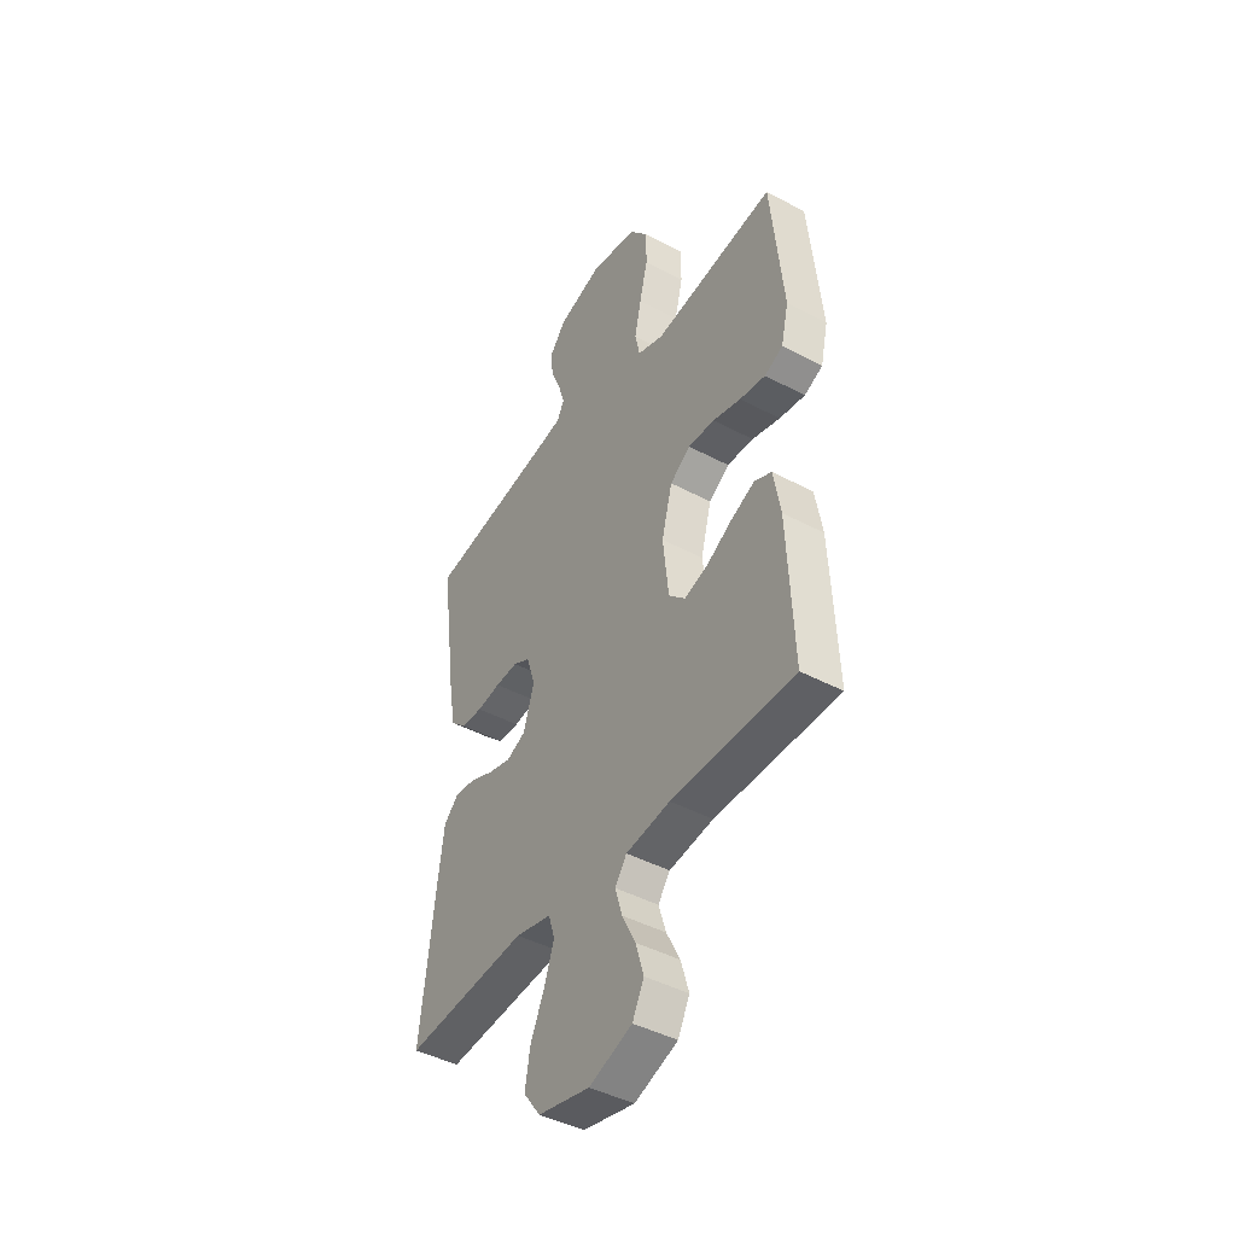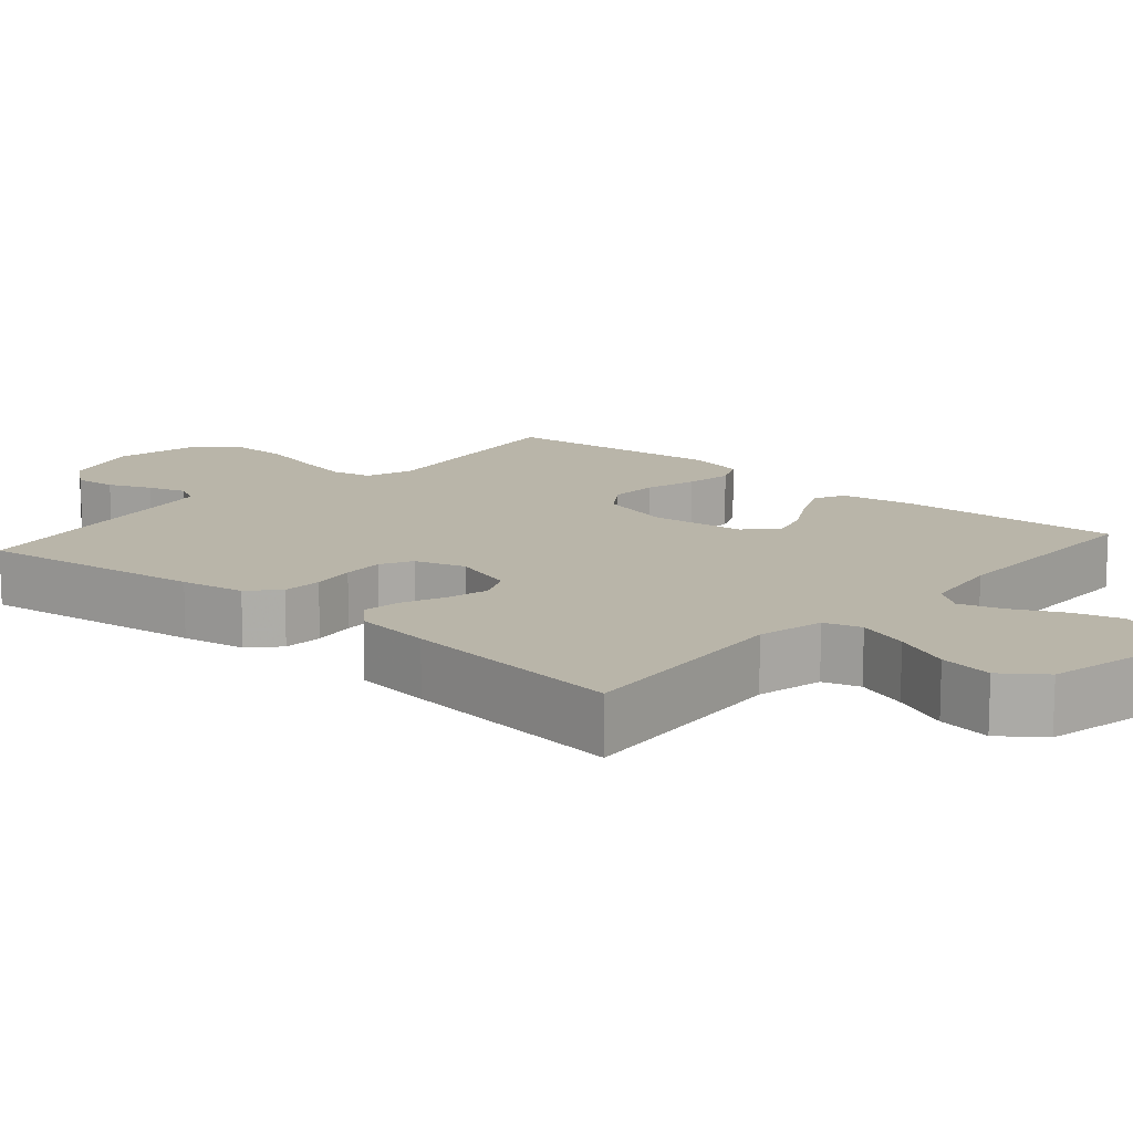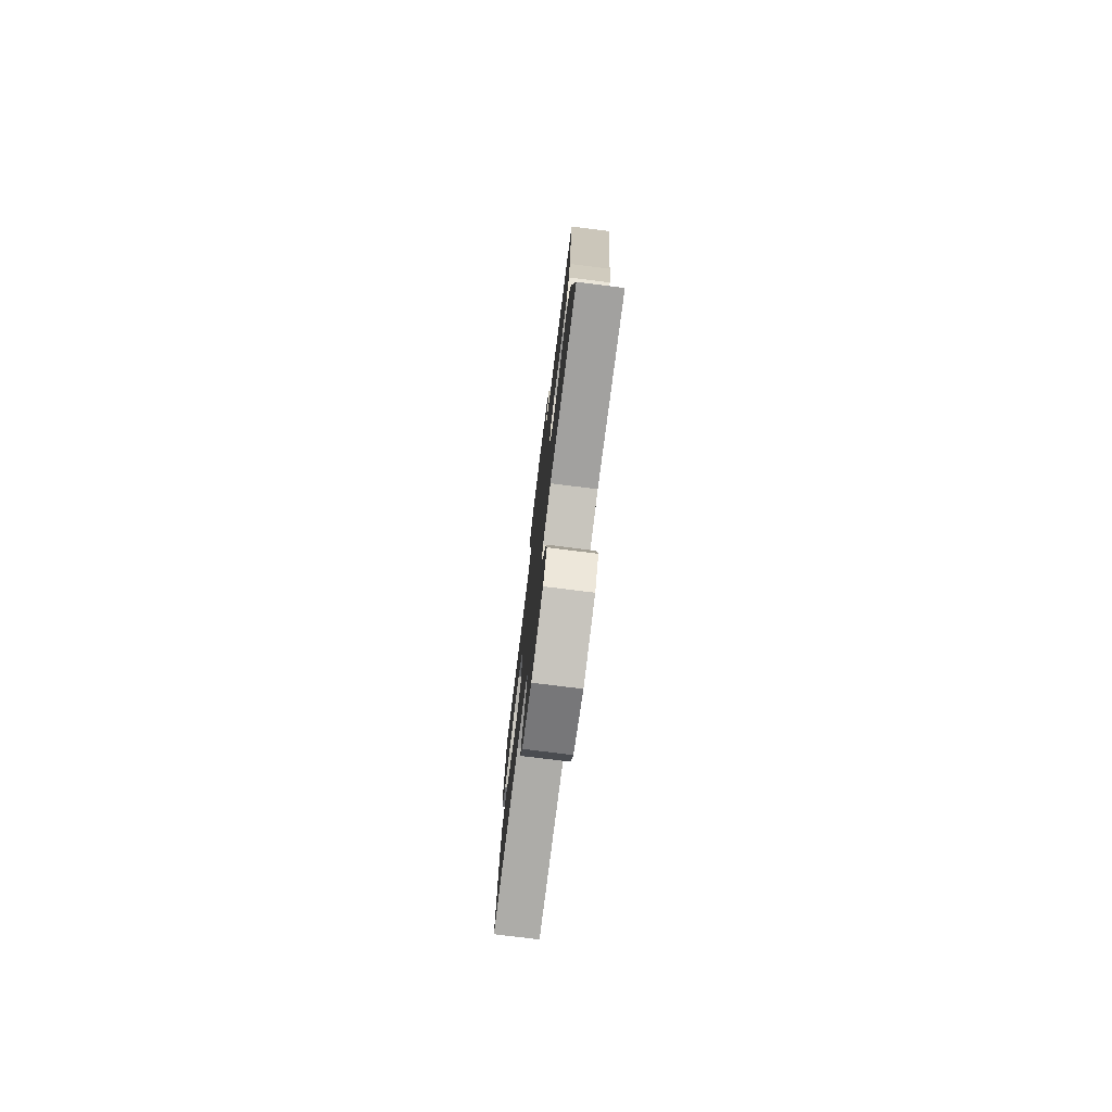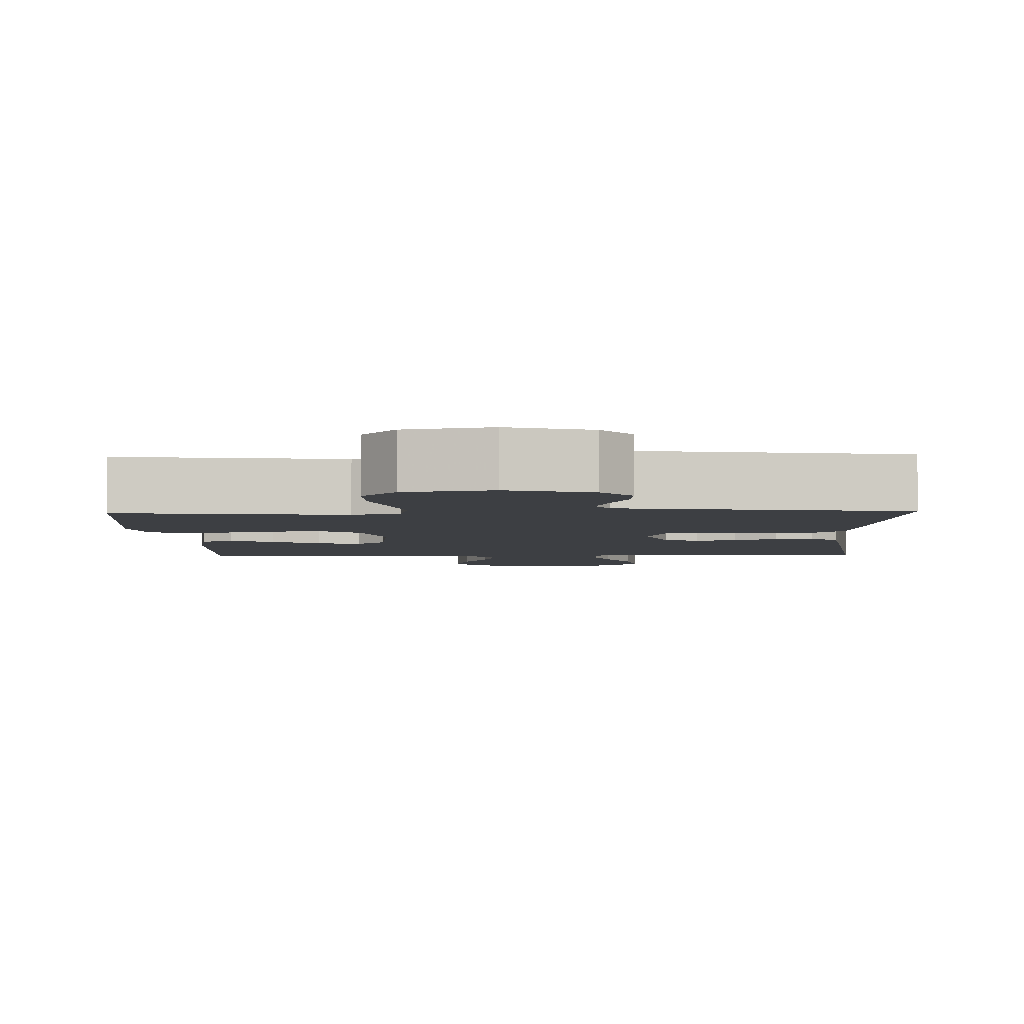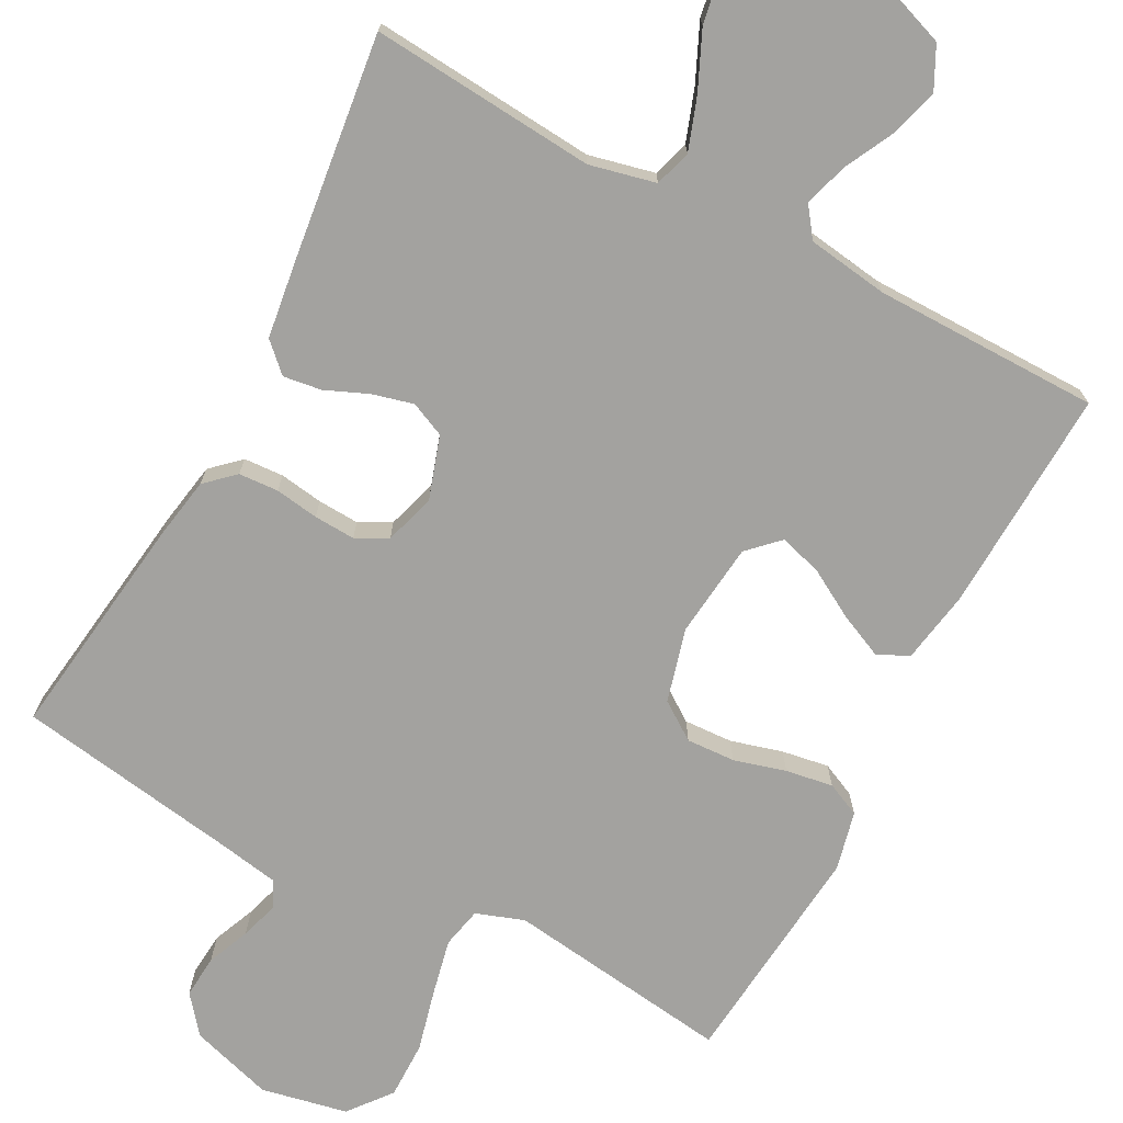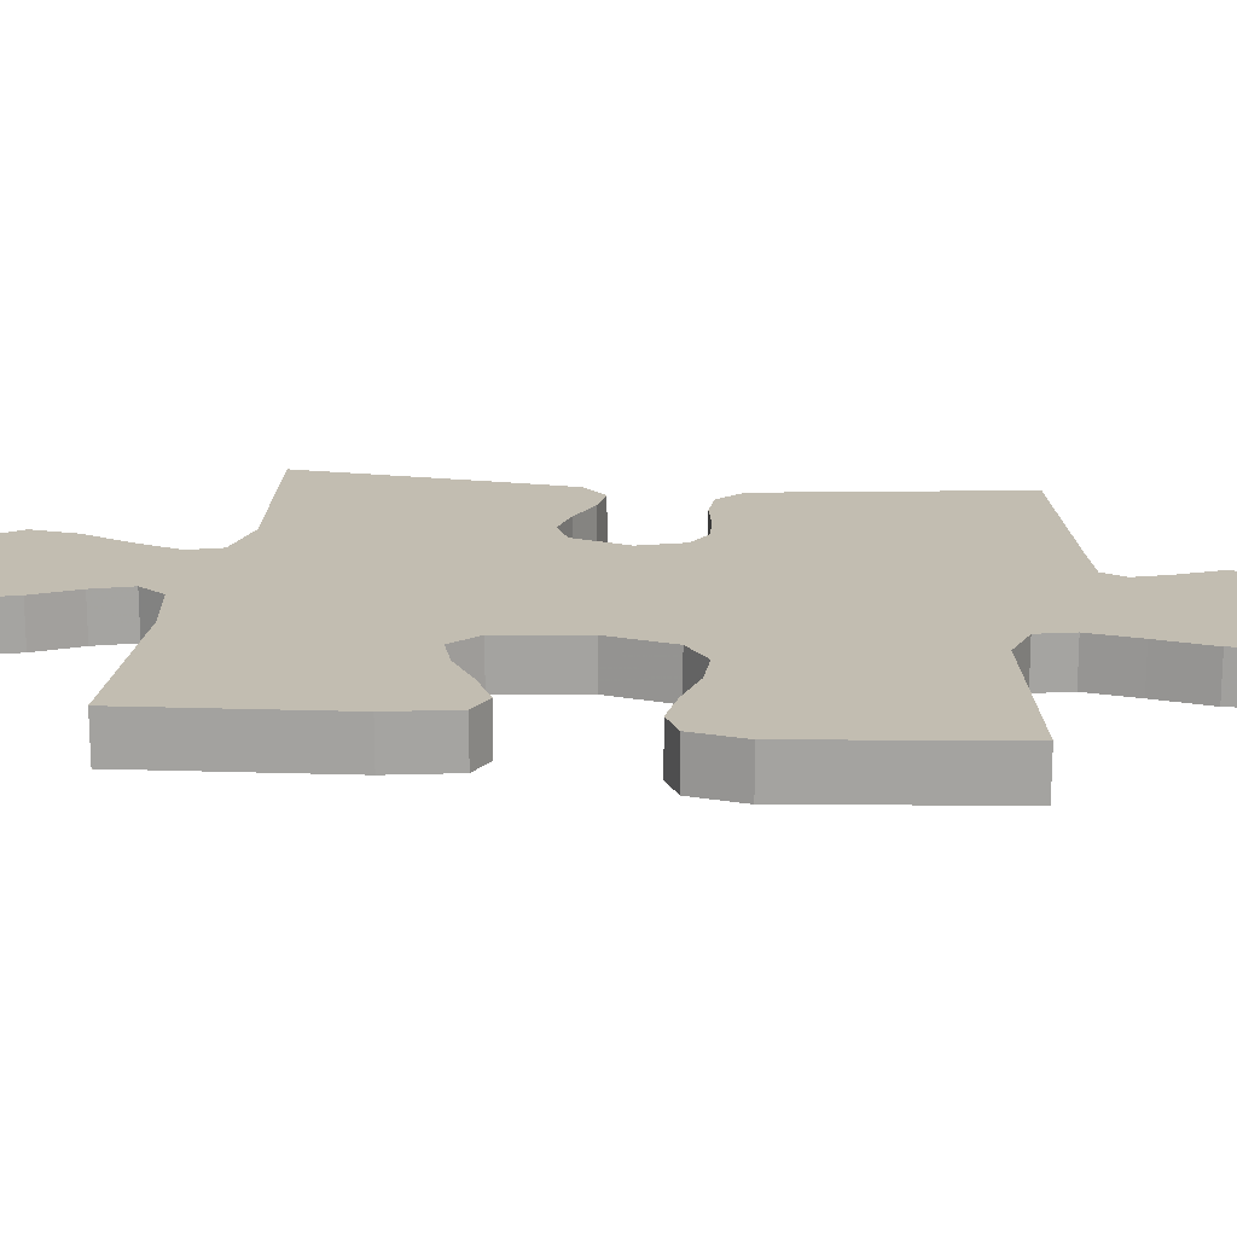
<metadata>
{"format":"obj","ext":"obj","renderer":"f3d","projection":"perspective","resolution":1024,"background":"white","views":[{"elev":-43.7,"azim":-122.2,"up":"+Z"},{"elev":13.4,"azim":131.2,"up":"+Y"},{"elev":-77.2,"azim":82.9,"up":"+Z"},{"elev":-4.0,"azim":2.0,"up":"+Y"},{"elev":-72.4,"azim":152.3,"up":"+Y"},{"elev":17.0,"azim":-83.6,"up":"+Y"}]}
</metadata>
<code>
v 0.5 0.07 0.5
v 0.459 0.07 0.2
v 0.444 0.07 0.115
v 0.406 0.07 0.08
v 0.353 0.07 0.077
v 0.295 0.07 0.086
v 0.24 0.07 0.089
v 0.198 0.07 0.067
v 0.177 0.07 0
v 0.204 0.07 -0.084
v 0.25 0.07 -0.105
v 0.305 0.07 -0.091
v 0.362 0.07 -0.067
v 0.413 0.07 -0.06
v 0.45 0.07 -0.096
v 0.464 0.07 -0.2
v 0.5 0.07 -0.5
v 0.2 0.07 -0.474
v 0.112 0.07 -0.494
v 0.097 0.07 -0.543
v 0.121 0.07 -0.612
v 0.155 0.07 -0.688
v 0.167 0.07 -0.759
v 0.126 0.07 -0.814
v 0 0.07 -0.841
v -0.105 0.07 -0.803
v -0.133 0.07 -0.747
v -0.114 0.07 -0.682
v -0.081 0.07 -0.617
v -0.063 0.07 -0.559
v -0.092 0.07 -0.519
v -0.2 0.07 -0.503
v -0.5 0.07 -0.5
v -0.486 0.07 -0.2
v -0.469 0.07 -0.103
v -0.427 0.07 -0.084
v -0.368 0.07 -0.111
v -0.305 0.07 -0.148
v -0.248 0.07 -0.165
v -0.208 0.07 -0.126
v -0.194 0.07 0
v -0.22 0.07 0.098
v -0.27 0.07 0.133
v -0.335 0.07 0.13
v -0.404 0.07 0.111
v -0.467 0.07 0.101
v -0.512 0.07 0.122
v -0.53 0.07 0.2
v -0.5 0.07 0.5
v -0.2 0.07 0.459
v -0.136 0.07 0.481
v -0.124 0.07 0.535
v -0.14 0.07 0.61
v -0.16 0.07 0.692
v -0.16 0.07 0.768
v -0.115 0.07 0.824
v 0 0.07 0.847
v 0.11 0.07 0.813
v 0.15 0.07 0.763
v 0.145 0.07 0.706
v 0.121 0.07 0.649
v 0.105 0.07 0.598
v 0.123 0.07 0.563
v 0.2 0.07 0.549
v 0.5 0 0.5
v 0.459 0 0.2
v 0.444 0 0.115
v 0.406 0 0.08
v 0.353 0 0.077
v 0.295 0 0.086
v 0.24 0 0.089
v 0.198 0 0.067
v 0.177 0 0
v 0.204 0 -0.084
v 0.25 0 -0.105
v 0.305 0 -0.091
v 0.362 0 -0.067
v 0.413 0 -0.06
v 0.45 0 -0.096
v 0.464 0 -0.2
v 0.5 0 -0.5
v 0.2 0 -0.474
v 0.112 0 -0.494
v 0.097 0 -0.543
v 0.121 0 -0.612
v 0.155 0 -0.688
v 0.167 0 -0.759
v 0.126 0 -0.814
v 0 0 -0.841
v -0.105 0 -0.803
v -0.133 0 -0.747
v -0.114 0 -0.682
v -0.081 0 -0.617
v -0.063 0 -0.559
v -0.092 0 -0.519
v -0.2 0 -0.503
v -0.5 0 -0.5
v -0.486 0 -0.2
v -0.469 0 -0.103
v -0.427 0 -0.084
v -0.368 0 -0.111
v -0.305 0 -0.148
v -0.248 0 -0.165
v -0.208 0 -0.126
v -0.194 0 0
v -0.22 0 0.098
v -0.27 0 0.133
v -0.335 0 0.13
v -0.404 0 0.111
v -0.467 0 0.101
v -0.512 0 0.122
v -0.53 0 0.2
v -0.5 0 0.5
v -0.2 0 0.459
v -0.136 0 0.481
v -0.124 0 0.535
v -0.14 0 0.61
v -0.16 0 0.692
v -0.16 0 0.768
v -0.115 0 0.824
v 0 0 0.847
v 0.11 0 0.813
v 0.15 0 0.763
v 0.145 0 0.706
v 0.121 0 0.649
v 0.105 0 0.598
v 0.123 0 0.563
v 0.2 0 0.549
f 58 59 60 61
f 58 61 62
f 57 58 62
f 56 57 62
f 53 54 55 56
f 52 53 56 62
f 51 52 62 63
f 47 48 49 50
f 44 45 46 47
f 43 44 47 50
f 42 43 50 51
f 35 36 37 38
f 35 38 39
f 32 33 34 35
f 31 32 35 39
f 30 31 39 40
f 26 27 28 29
f 26 29 30
f 25 26 30
f 24 25 30
f 21 22 23 24
f 20 21 24 30
f 19 20 30 40
f 15 16 17 18
f 12 13 14 15
f 11 12 15 18
f 10 11 18 19
f 3 4 5 6
f 3 6 7
f 64 1 2 3
f 64 3 7
f 63 64 7 8
f 41 42 51 63
f 41 63 8 9
f 19 40 41
f 9 10 19 41
f 125 124 123 122
f 126 125 122
f 126 122 121
f 126 121 120
f 120 119 118 117
f 126 120 117 116
f 127 126 116 115
f 114 113 112 111
f 111 110 109 108
f 114 111 108 107
f 115 114 107 106
f 102 101 100 99
f 103 102 99
f 99 98 97 96
f 103 99 96 95
f 104 103 95 94
f 93 92 91 90
f 94 93 90
f 94 90 89
f 94 89 88
f 88 87 86 85
f 94 88 85 84
f 104 94 84 83
f 82 81 80 79
f 79 78 77 76
f 82 79 76 75
f 83 82 75 74
f 70 69 68 67
f 71 70 67
f 67 66 65 128
f 71 67 128
f 72 71 128 127
f 127 115 106 105
f 73 72 127 105
f 105 104 83
f 105 83 74 73
f 1 65 66 2
f 2 66 67 3
f 3 67 68 4
f 4 68 69 5
f 5 69 70 6
f 6 70 71 7
f 7 71 72 8
f 8 72 73 9
f 9 73 74 10
f 10 74 75 11
f 11 75 76 12
f 12 76 77 13
f 13 77 78 14
f 14 78 79 15
f 15 79 80 16
f 16 80 81 17
f 17 81 82 18
f 18 82 83 19
f 19 83 84 20
f 20 84 85 21
f 21 85 86 22
f 22 86 87 23
f 23 87 88 24
f 24 88 89 25
f 25 89 90 26
f 26 90 91 27
f 27 91 92 28
f 28 92 93 29
f 29 93 94 30
f 30 94 95 31
f 31 95 96 32
f 32 96 97 33
f 33 97 98 34
f 34 98 99 35
f 35 99 100 36
f 36 100 101 37
f 37 101 102 38
f 38 102 103 39
f 39 103 104 40
f 40 104 105 41
f 41 105 106 42
f 42 106 107 43
f 43 107 108 44
f 44 108 109 45
f 45 109 110 46
f 46 110 111 47
f 47 111 112 48
f 48 112 113 49
f 49 113 114 50
f 50 114 115 51
f 51 115 116 52
f 52 116 117 53
f 53 117 118 54
f 54 118 119 55
f 55 119 120 56
f 56 120 121 57
f 57 121 122 58
f 58 122 123 59
f 59 123 124 60
f 60 124 125 61
f 61 125 126 62
f 62 126 127 63
f 63 127 128 64
f 64 128 65 1

</code>
